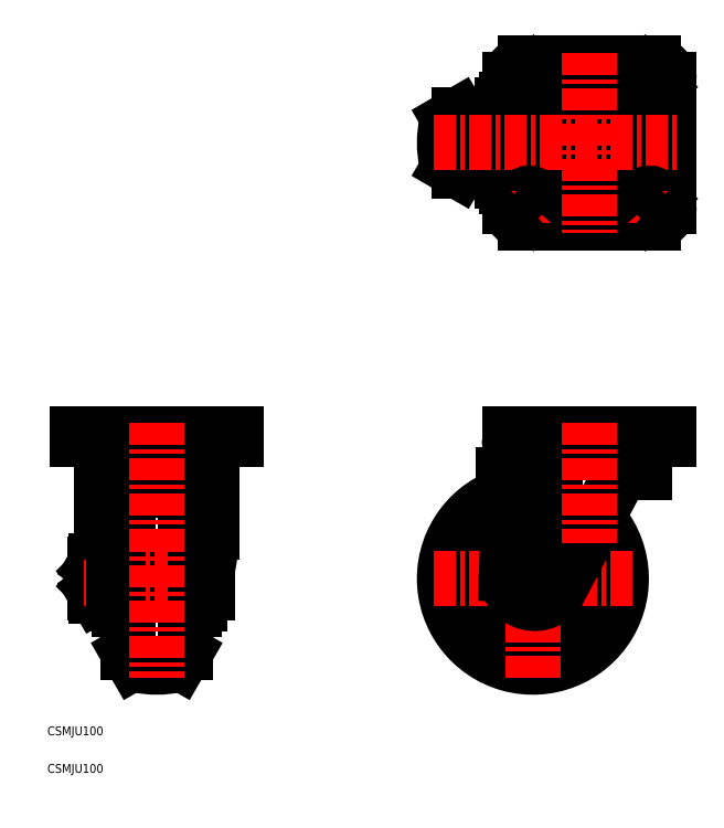
<metadata>
{"format":"dxf","ext":"dxf","renderer":"ezdxf+matplotlib","layout":"modelspace","background":"white","min_lineweight":24,"dpi":150}
</metadata>
<code>
0
SECTION
2
ENTITIES
0
TEXT
8
0
10
83.44
20
79.02
30
0
40
5
1
CSMJU100
0
TEXT
8
0
10
83.44
20
100.3
30
0
40
5
1
CSMJU100
0
ARC
8
0
10
159.4
20
155.3
30
0
40
2
50
336.3
51
353.3
0
LINE
8
0
10
123.4
20
182.8
30
0
11
123.3
21
182.8
31
0
0
LINE
8
CENTER
10
412.5
20
264.4
30
0
11
412.5
21
257.3
31
0
0
ARC
8
0
10
419
20
270.1
30
0
40
4
50
270
51
323.7
0
LINE
8
0
10
167.2
20
188.8
30
0
11
167.2
21
181.3
31
0
0
LINE
8
0
10
123.4
20
188.8
30
0
11
123.4
21
181.3
31
0
0
LINE
8
0
10
167.2
20
194.8
30
0
11
167.3
21
194.8
31
0
0
LINE
8
0
10
341.7
20
456.6
30
0
11
340.9
21
456.6
31
0
0
LINE
8
0
10
341.4
20
451.2
30
0
11
316
21
451.2
31
0
0
LINE
8
0
10
341.4
20
419.2
30
0
11
316
21
419.2
31
0
0
LINE
8
0
10
341.8
20
413.8
30
0
11
340.9
21
413.8
31
0
0
ARC
8
0
10
340.9
20
446.6
30
0
40
10
50
90
51
120.3
0
ARC
8
0
10
312.1
20
445.5
30
0
40
3
50
120
51
167.3
0
ARC
8
0
10
312.1
20
424.9
30
0
40
3
50
192.7
51
240
0
ARC
8
0
10
358
20
435.2
30
0
40
50
50
167.3
51
192.7
0
ARC
8
0
10
324.5
20
449.3
30
0
40
2
50
96.72
51
113.7
0
LINE
8
0
10
310.6
20
448.1
30
0
11
316
21
451.2
31
0
0
ARC
8
0
10
324.5
20
421
30
0
40
2
50
246.3
51
263.3
0
LINE
8
0
10
310.6
20
422.3
30
0
11
316
21
419.2
31
0
0
ARC
8
0
10
340.9
20
423.8
30
0
40
10
50
239.7
51
270
0
ARC
8
0
10
320.8
20
389.2
30
0
40
30
50
59.74
51
83.28
0
ARC
8
0
10
320.8
20
481.1
30
0
40
30
50
276.7
51
300.3
0
ARC
8
0
10
358
20
188.8
30
0
40
35.5
50
113.1
51
35.31
0
LINE
8
0
10
161.3
20
188.8
30
0
11
161.3
21
146.8
31
0
0
LINE
8
0
10
161.3
20
188.8
30
0
11
161.3
21
230.8
31
0
0
ARC
8
0
10
159.4
20
222.3
30
0
40
2
50
6.718
51
23.72
0
ARC
8
0
10
191.2
20
226
30
0
40
30
50
186.7
51
210.3
0
ARC
8
0
10
156.7
20
205.9
30
0
40
10
50
0
51
30.26
0
LINE
8
0
10
167.2
20
196.3
30
0
11
166.7
21
196.5
31
0
0
LINE
8
0
10
166.7
20
188.8
30
0
11
166.7
21
205.9
31
0
0
LINE
8
0
10
167.2
20
181.3
30
0
11
166.7
21
181.1
31
0
0
LINE
8
0
10
167.2
20
196.3
30
0
11
167.2
21
188.8
31
0
0
ARC
8
0
10
191.2
20
151.6
30
0
40
30
50
149.7
51
173.3
0
ARC
8
0
10
156.7
20
171.7
30
0
40
10
50
329.7
51
0
0
LINE
8
0
10
166.7
20
188.8
30
0
11
166.7
21
171.7
31
0
0
LINE
8
0
10
129.3
20
188.8
30
0
11
129.3
21
146.8
31
0
0
LINE
8
0
10
129.3
20
188.8
30
0
11
129.3
21
230.8
31
0
0
ARC
8
0
10
131.1
20
222.3
30
0
40
2
50
156.3
51
173.3
0
ARC
8
0
10
133.9
20
205.9
30
0
40
10
50
149.7
51
180
0
ARC
8
0
10
99.31
20
226
30
0
40
30
50
329.7
51
353.3
0
LINE
8
0
10
123.4
20
196.3
30
0
11
123.9
21
196.5
31
0
0
LINE
8
0
10
123.4
20
181.3
30
0
11
123.9
21
181.1
31
0
0
LINE
8
0
10
123.4
20
196.3
30
0
11
123.4
21
188.8
31
0
0
ARC
8
0
10
133.9
20
171.7
30
0
40
10
50
180
51
210.3
0
LINE
8
0
10
123.9
20
188.8
30
0
11
123.9
21
171.7
31
0
0
LINE
8
0
10
123.9
20
188.8
30
0
11
123.9
21
205.9
31
0
0
ARC
8
0
10
131.1
20
155.3
30
0
40
2
50
186.7
51
203.7
0
ARC
8
0
10
99.31
20
151.6
30
0
40
30
50
6.718
51
30.26
0
LINE
8
0
10
158.2
20
236.2
30
0
11
161.3
21
230.8
31
0
0
LINE
8
0
10
132.3
20
236.2
30
0
11
129.3
21
230.8
31
0
0
ARC
8
0
10
134.9
20
234.7
30
0
40
3
50
102.7
51
150
0
ARC
8
0
10
145.3
20
188.8
30
0
40
50
50
77.33
51
102.7
0
ARC
8
0
10
155.6
20
234.7
30
0
40
3
50
30
51
77.33
0
LINE
8
0
10
158.2
20
141.4
30
0
11
161.3
21
146.8
31
0
0
ARC
8
0
10
134.9
20
142.9
30
0
40
3
50
210
51
257.3
0
LINE
8
0
10
132.3
20
141.4
30
0
11
129.3
21
146.8
31
0
0
ARC
8
0
10
145.3
20
188.8
30
0
40
50
50
257.3
51
282.7
0
ARC
8
0
10
155.6
20
142.9
30
0
40
3
50
282.7
51
330
0
ARC
8
0
10
385.5
20
210.5
30
0
40
2
50
321.1
51
356
0
ARC
8
0
10
390.5
20
201.8
30
0
40
2
50
21.79
51
98.89
0
ARC
8
0
10
390.5
20
175.8
30
0
40
2
50
261.1
51
338.2
0
ARC
8
0
10
325.5
20
201.8
30
0
40
2
50
81.11
51
158.2
0
ARC
8
0
10
330.5
20
210.5
30
0
40
2
50
141.8
51
218.9
0
ARC
8
0
10
325.5
20
175.8
30
0
40
2
50
201.8
51
278.9
0
ARC
8
0
10
363
20
154.2
30
0
40
2
50
201.1
51
278.2
0
ARC
8
0
10
353
20
154.2
30
0
40
2
50
261.8
51
338.9
0
ARC
8
0
10
358
20
188.8
30
0
40
37
50
112
51
36.47
0
ARC
8
0
10
358
20
188.8
30
0
40
42
50
109
51
39.69
0
ARC
8
0
10
358
20
188.8
30
0
40
50
50
105.5
51
43.4
0
ARC
8
0
10
385.5
20
167.1
30
0
40
2
50
321.8
51
38.89
0
ARC
8
0
10
330.5
20
167.1
30
0
40
2
50
141.1
51
218.2
0
LINE
8
0
10
118.3
20
198
30
0
11
120.8
21
198
31
0
0
LINE
8
0
10
111.2
20
198.6
30
0
11
110.3
21
197.1
31
0
0
ARC
8
0
10
114.7
20
196.2
30
0
40
4.345
50
154.4
51
214.4
0
LINE
8
0
10
118.3
20
193.7
30
0
11
111.2
21
193.7
31
0
0
LINE
8
0
10
118.3
20
198.6
30
0
11
111.2
21
198.6
31
0
0
LINE
8
0
10
118.3
20
179.6
30
0
11
120.8
21
179.6
31
0
0
LINE
8
0
10
120.8
20
189.1
30
0
11
118.3
21
188.5
31
0
0
ARC
8
0
10
114.7
20
181.4
30
0
40
4.345
50
145.6
51
205.6
0
LINE
8
0
10
111.2
20
179
30
0
11
110.3
21
180.6
31
0
0
LINE
8
0
10
118.3
20
179
30
0
11
111.2
21
179
31
0
0
LINE
8
0
10
118.3
20
183.9
30
0
11
111.2
21
183.9
31
0
0
ARC
8
0
10
126.6
20
188.8
30
0
40
16.24
50
162.4
51
197.6
0
LINE
8
0
10
110.3
20
197.1
30
0
11
110.3
21
180.6
31
0
0
LINE
8
0
10
118.3
20
198.6
30
0
11
118.3
21
179
31
0
0
CIRCLE
8
0
10
390
20
435.2
30
0
40
10.55
0
LINE
8
0
10
429.4
20
466.8
30
0
11
427.9
21
465.3
31
0
0
ARC
8
0
10
425.5
20
470.7
30
0
40
5.5
50
315
51
135
0
LINE
8
0
10
421.6
20
474.6
30
0
11
420.1
21
473.1
31
0
0
LINE
8
CENTER
10
434.8
20
469.2
30
0
11
414.5
21
469.2
31
0
0
LINE
8
CENTER
10
435
20
470.7
30
0
11
414.7
21
470.7
31
0
0
ARC
8
0
10
424
20
469.2
30
0
40
5.5
50
135
51
315
0
LINE
8
CENTER
10
424
20
480
30
0
11
424
21
459.7
31
0
0
LINE
8
CENTER
10
425.5
20
480.2
30
0
11
425.5
21
459.9
31
0
0
LINE
8
0
10
429.4
20
403.6
30
0
11
427.9
21
405.1
31
0
0
LINE
8
CENTER
10
435
20
399.7
30
0
11
414.7
21
399.7
31
0
0
LINE
8
CENTER
10
434.8
20
401.2
30
0
11
414.5
21
401.2
31
0
0
LINE
8
0
10
435
20
399.2
30
0
11
435
21
471.2
31
0
0
CIRCLE
8
0
10
390
20
435.2
30
0
40
11
0
CIRCLE
8
0
10
390
20
435.2
30
0
40
15.5
0
CIRCLE
8
0
10
390
20
435.2
30
0
40
9
0
CIRCLE
8
0
10
390
20
435.2
30
0
40
10.74
0
LINE
8
0
10
350.6
20
466.8
30
0
11
352.1
21
465.3
31
0
0
ARC
8
0
10
354.5
20
470.7
30
0
40
5.5
50
45
51
225
0
LINE
8
CENTER
10
345.2
20
469.2
30
0
11
365.5
21
469.2
31
0
0
LINE
8
0
10
358.4
20
474.6
30
0
11
359.9
21
473.1
31
0
0
LINE
8
CENTER
10
345
20
470.7
30
0
11
365.3
21
470.7
31
0
0
ARC
8
0
10
356
20
469.2
30
0
40
5.5
50
225
51
45
0
LINE
8
CENTER
10
354.5
20
480.2
30
0
11
354.5
21
459.9
31
0
0
LINE
8
CENTER
10
356
20
480
30
0
11
356
21
459.7
31
0
0
LINE
8
0
10
343
20
459.8
30
0
11
343
21
458.4
31
0
0
ARC
8
0
10
354
20
471.2
30
0
40
9
50
90
51
180
0
ARC
8
0
10
346.4
20
454.8
30
0
40
5
50
106.3
51
180
0
LINE
8
0
10
343
20
459.8
30
0
11
345
21
459.8
31
0
0
LINE
8
0
10
350.6
20
403.6
30
0
11
352.1
21
405.1
31
0
0
LINE
8
CENTER
10
345
20
399.7
30
0
11
365.3
21
399.7
31
0
0
LINE
8
CENTER
10
345.2
20
401.2
30
0
11
365.5
21
401.2
31
0
0
LINE
8
0
10
343
20
412
30
0
11
343
21
410.7
31
0
0
LINE
8
0
10
343
20
410.7
30
0
11
345
21
410.7
31
0
0
ARC
8
0
10
346.4
20
415.7
30
0
40
5
50
180
51
253.7
0
LINE
8
0
10
341.4
20
454.8
30
0
11
341.4
21
415.7
31
0
0
LINE
8
0
10
345
20
471.2
30
0
11
345
21
399.2
31
0
0
LINE
8
0
10
354
20
480.2
30
0
11
426
21
480.2
31
0
0
CIRCLE
8
0
10
390
20
435.2
30
0
40
30.4
0
CIRCLE
8
0
10
390
20
435.2
30
0
40
28
0
LINE
8
CENTER
10
302
20
435.2
30
0
11
441
21
435.2
31
0
0
LINE
8
0
10
421.6
20
395.8
30
0
11
420.1
21
397.3
31
0
0
LINE
8
0
10
390
20
267.7
30
0
11
435
21
267.7
31
0
0
LINE
8
0
10
435
20
270.7
30
0
11
435
21
267.7
31
0
0
LINE
8
0
10
418
20
264
30
0
11
418
21
261.4
31
0
0
ARC
8
0
10
412.4
20
262
30
0
40
6
50
19.8
51
43.36
0
LINE
8
0
10
390
20
266.1
30
0
11
419
21
266.1
31
0
0
LINE
8
0
10
390
20
260.3
30
0
11
416.5
21
260.3
31
0
0
LINE
8
0
10
390
20
261.4
30
0
11
418
21
261.4
31
0
0
LINE
8
0
10
421
20
255.8
30
0
11
421
21
248.7
31
0
0
LINE
8
0
10
415.1
20
248.7
30
0
11
421
21
248.7
31
0
0
ARC
8
0
10
415.1
20
236.7
30
0
40
12
50
90
51
152
0
ARC
8
0
10
416.5
20
255.8
30
0
40
4.5
50
0
51
90
0
ARC
8
0
10
412.5
20
262.5
30
0
40
3.175
50
316.8
51
339.2
0
LINE
8
0
10
358.4
20
395.8
30
0
11
359.9
21
397.3
31
0
0
LINE
8
CENTER
10
367.5
20
264.4
30
0
11
367.5
21
257.3
31
0
0
LINE
8
0
10
362
20
264
30
0
11
362
21
261.4
31
0
0
ARC
8
0
10
367.5
20
262.5
30
0
40
3.175
50
200.8
51
223.2
0
ARC
8
0
10
367.6
20
262
30
0
40
6
50
136.6
51
160.2
0
LINE
8
0
10
345
20
270.7
30
0
11
345
21
267.7
31
0
0
ARC
8
0
10
361
20
270.1
30
0
40
4
50
216.3
51
270
0
LINE
8
0
10
359
20
255.8
30
0
11
359
21
254.7
31
0
0
ARC
8
0
10
339.7
20
241.2
30
0
40
5
50
358
51
31.76
0
LINE
8
0
10
346
20
252.7
30
0
11
366.5
21
254.5
31
0
0
ARC
8
0
10
358
20
254.7
30
0
40
1
50
275
51
0
0
LINE
8
0
10
341.4
20
243.9
30
0
11
341.4
21
247.7
31
0
0
ARC
8
0
10
346.4
20
247.7
30
0
40
5
50
95
51
180
0
LINE
8
0
10
344
20
243.9
30
0
11
341.4
21
243.9
31
0
0
ARC
8
0
10
363.5
20
255.8
30
0
40
4.5
50
90
51
180
0
LINE
8
0
10
390
20
260.3
30
0
11
363.5
21
260.3
31
0
0
LINE
8
0
10
345
20
270.7
30
0
11
435
21
270.7
31
0
0
LINE
8
0
10
390
20
261.4
30
0
11
362
21
261.4
31
0
0
LINE
8
0
10
390
20
267.7
30
0
11
345
21
267.7
31
0
0
LINE
8
0
10
390
20
266.1
30
0
11
361
21
266.1
31
0
0
LINE
8
0
10
362
20
264
30
0
11
418
21
264
31
0
0
LINE
8
0
10
354
20
390.2
30
0
11
426
21
390.2
31
0
0
LINE
8
CENTER
10
356
20
390.4
30
0
11
356
21
410.7
31
0
0
LINE
8
CENTER
10
354.5
20
390.2
30
0
11
354.5
21
410.5
31
0
0
ARC
8
0
10
356
20
401.2
30
0
40
5.5
50
315
51
135
0
ARC
8
0
10
354.5
20
399.7
30
0
40
5.5
50
135
51
315
0
ARC
8
0
10
354
20
399.2
30
0
40
9
50
180
51
270
0
LINE
8
CENTER
10
425.5
20
390.2
30
0
11
425.5
21
410.5
31
0
0
LINE
8
CENTER
10
424
20
390.4
30
0
11
424
21
410.7
31
0
0
ARC
8
0
10
424
20
401.2
30
0
40
5.5
50
45
51
225
0
ARC
8
0
10
425.5
20
399.7
30
0
40
5.5
50
225
51
45
0
LINE
8
CENTER
10
390
20
486.2
30
0
11
390
21
384.2
31
0
0
ARC
8
0
10
426
20
471.2
30
0
40
9
50
0
51
90
0
ARC
8
0
10
426
20
399.2
30
0
40
9
50
270
51
0
0
LINE
8
0
10
359.4
20
180.1
30
0
11
359.4
21
180.4
31
0
0
ARC
8
0
10
357.1
20
180.1
30
0
40
0.5
50
179.9
51
269.9
0
LINE
8
0
10
357.1
20
179.6
30
0
11
358.9
21
179.6
31
0
0
LINE
8
0
10
356.6
20
180.4
30
0
11
356.6
21
180.1
31
0
0
ARC
8
0
10
358.9
20
180.1
30
0
40
0.5
50
269.9
51
359.9
0
LINE
8
CENTER
10
302
20
188.8
30
0
11
414
21
188.8
31
0
0
CIRCLE
8
0
10
358
20
188.8
30
0
40
8.5
0
LINE
8
CENTER
10
358
20
132.8
30
0
11
358
21
203.3
31
0
0
ARC
8
0
10
359
20
190.8
30
0
40
16
50
178
51
332
0
LINE
8
0
10
344.7
20
241.1
30
0
11
343
21
191.4
31
0
0
LINE
8
0
10
370.5
20
250.8
30
0
11
370.5
21
183.7
31
0
0
LINE
8
0
10
404.5
20
242.3
30
0
11
373.1
21
183.3
31
0
0
LINE
8
CENTER
10
390
20
276.7
30
0
11
390
21
209
31
0
0
LINE
8
0
10
190.3
20
270.7
30
0
11
190.3
21
267.7
31
0
0
LINE
8
0
10
173.3
20
264
30
0
11
173.3
21
261.4
31
0
0
ARC
8
0
10
167.8
20
262.5
30
0
40
3.175
50
316.8
51
339.2
0
ARC
8
0
10
167.6
20
262
30
0
40
6
50
19.8
51
43.36
0
ARC
8
0
10
174.3
20
270.1
30
0
40
4
50
270
51
323.7
0
ARC
8
0
10
164.8
20
247.3
30
0
40
5
50
0
51
90
0
ARC
8
0
10
171.8
20
255.8
30
0
40
4.5
50
0
51
90
0
LINE
8
CENTER
10
167.8
20
264.4
30
0
11
167.8
21
257.3
31
0
0
ARC
8
0
10
122.9
20
262
30
0
40
6
50
136.6
51
160.2
0
ARC
8
0
10
122.8
20
262.5
30
0
40
3.175
50
200.8
51
223.2
0
LINE
8
0
10
117.3
20
264
30
0
11
117.3
21
261.4
31
0
0
LINE
8
0
10
100.3
20
270.7
30
0
11
100.3
21
267.7
31
0
0
ARC
8
0
10
116.2
20
270.1
30
0
40
4
50
216.3
51
270
0
LINE
8
0
10
117.3
20
264
30
0
11
145.3
21
264
31
0
0
LINE
8
0
10
145.3
20
266.1
30
0
11
116.2
21
266.1
31
0
0
LINE
8
0
10
145.3
20
267.7
30
0
11
100.3
21
267.7
31
0
0
LINE
8
0
10
145.3
20
261.4
30
0
11
117.3
21
261.4
31
0
0
ARC
8
0
10
125.8
20
247.3
30
0
40
5
50
90
51
180
0
ARC
8
0
10
118.8
20
255.8
30
0
40
4.5
50
90
51
180
0
LINE
8
CENTER
10
122.8
20
264.4
30
0
11
122.8
21
257.3
31
0
0
LINE
8
0
10
120.8
20
243.9
30
0
11
169.8
21
243.9
31
0
0
LINE
8
0
10
171.8
20
260.3
30
0
11
118.8
21
260.3
31
0
0
LINE
8
0
10
125.8
20
252.3
30
0
11
164.8
21
252.3
31
0
0
LINE
8
0
10
122.2
20
253.8
30
0
11
168.4
21
253.8
31
0
0
LINE
8
0
10
100.3
20
270.7
30
0
11
190.3
21
270.7
31
0
0
LINE
8
0
10
145.3
20
261.4
30
0
11
173.3
21
261.4
31
0
0
LINE
8
0
10
145.3
20
267.7
30
0
11
190.3
21
267.7
31
0
0
LINE
8
0
10
145.3
20
266.1
30
0
11
174.3
21
266.1
31
0
0
LINE
8
0
10
173.3
20
264
30
0
11
145.3
21
264
31
0
0
ARC
8
0
10
171.8
20
190.5
30
0
40
6.817
50
73.04
51
107.2
0
ARC
8
0
10
171.8
20
187.1
30
0
40
6.817
50
252.8
51
287
0
LINE
8
0
10
167.3
20
174.8
30
0
11
169.8
21
174.8
31
0
0
LINE
8
0
10
173.8
20
180.6
30
0
11
173.8
21
197
31
0
0
ARC
8
0
10
82.28
20
215
30
0
40
93.97
50
346.8
51
0
0
LINE
8
0
10
120.8
20
174.8
30
0
11
123.3
21
174.8
31
0
0
LINE
8
0
10
110.3
20
193.2
30
0
11
110.2
21
193.1
31
0
0
LINE
8
0
10
110.3
20
184.5
30
0
11
110.2
21
184.6
31
0
0
LINE
8
0
10
110.2
20
193.1
30
0
11
110.2
21
184.6
31
0
0
LINE
8
0
10
110.2
20
193.1
30
0
11
110.3
21
193.1
31
0
0
LINE
8
0
10
110.2
20
184.6
30
0
11
110.3
21
184.6
31
0
0
ARC
8
0
10
208.2
20
215
30
0
40
93.97
50
180
51
190.1
0
LINE
8
CENTER
10
104.2
20
188.8
30
0
11
179.8
21
188.8
31
0
0
LINE
8
0
10
123.3
20
194.8
30
0
11
123.4
21
194.8
31
0
0
LINE
8
0
10
167.3
20
182.8
30
0
11
167.2
21
182.8
31
0
0
LINE
8
0
10
176.3
20
215
30
0
11
176.3
21
255.8
31
0
0
LINE
8
0
10
114.3
20
215
30
0
11
114.3
21
255.8
31
0
0
LINE
8
0
10
120.8
20
174.8
30
0
11
120.8
21
247.3
31
0
0
LINE
8
0
10
123.3
20
243.9
30
0
11
123.3
21
174.8
31
0
0
LINE
8
0
10
169.8
20
174.8
30
0
11
169.8
21
247.3
31
0
0
LINE
8
0
10
167.3
20
243.9
30
0
11
167.3
21
174.8
31
0
0
LINE
8
CENTER
10
145.3
20
276.7
30
0
11
145.3
21
132.8
31
0
0
ENDSEC
0
EOF

</code>
